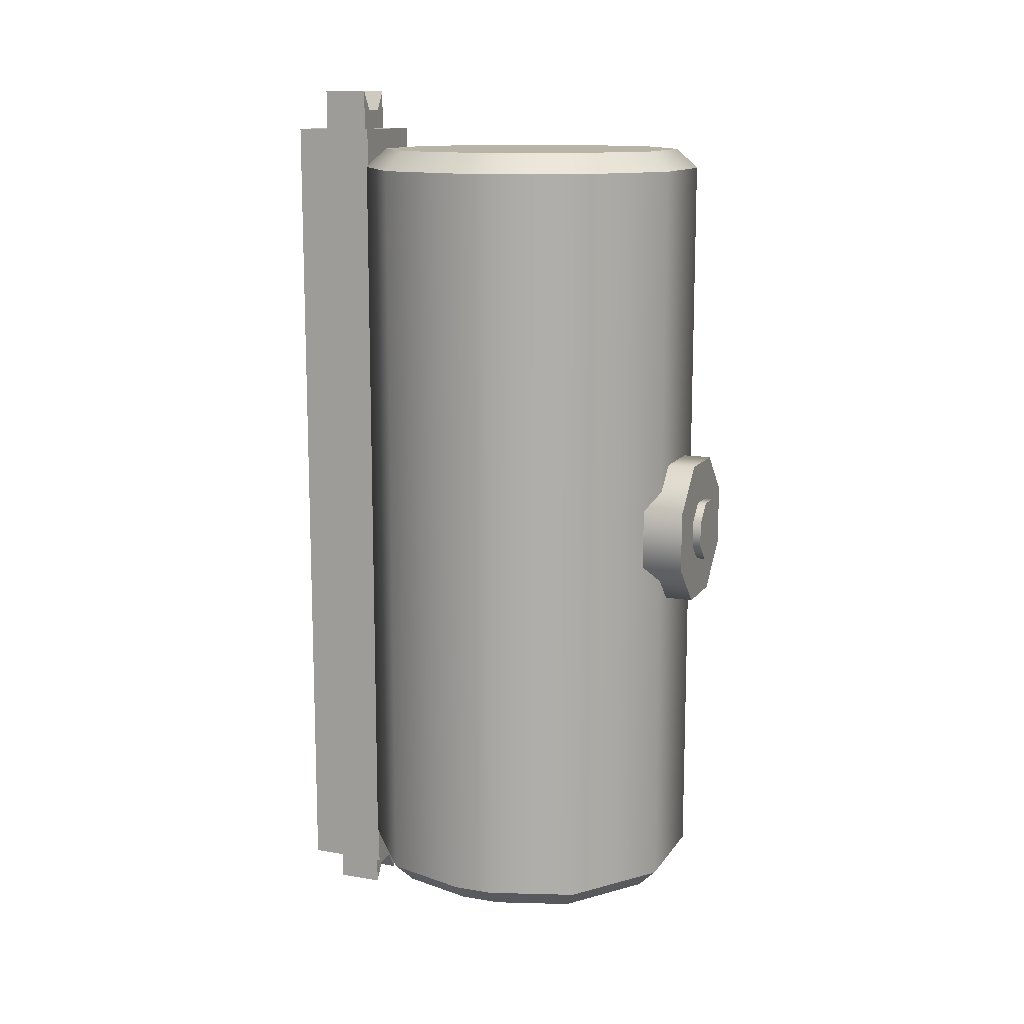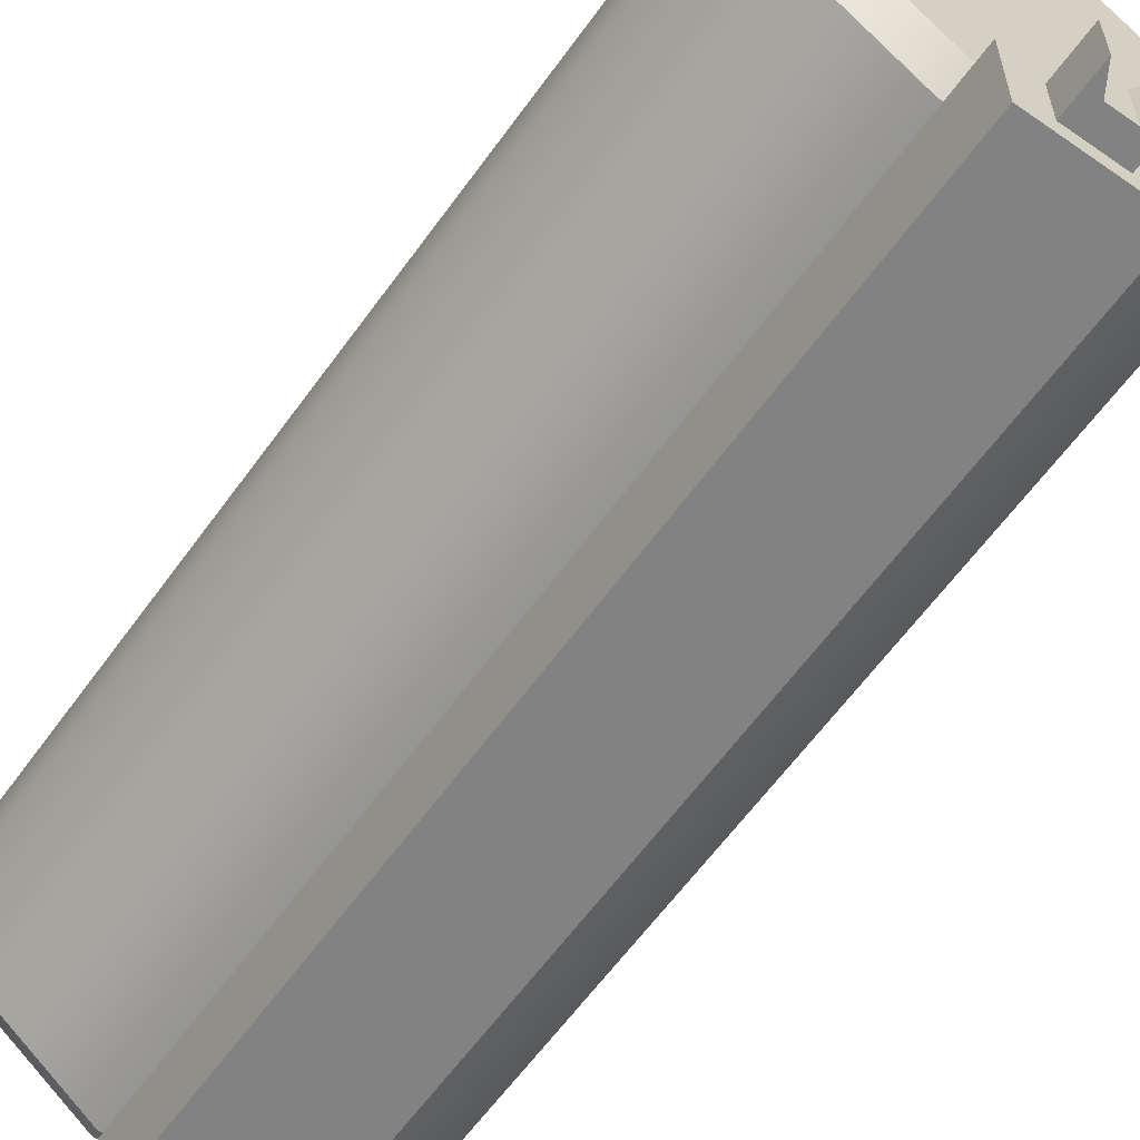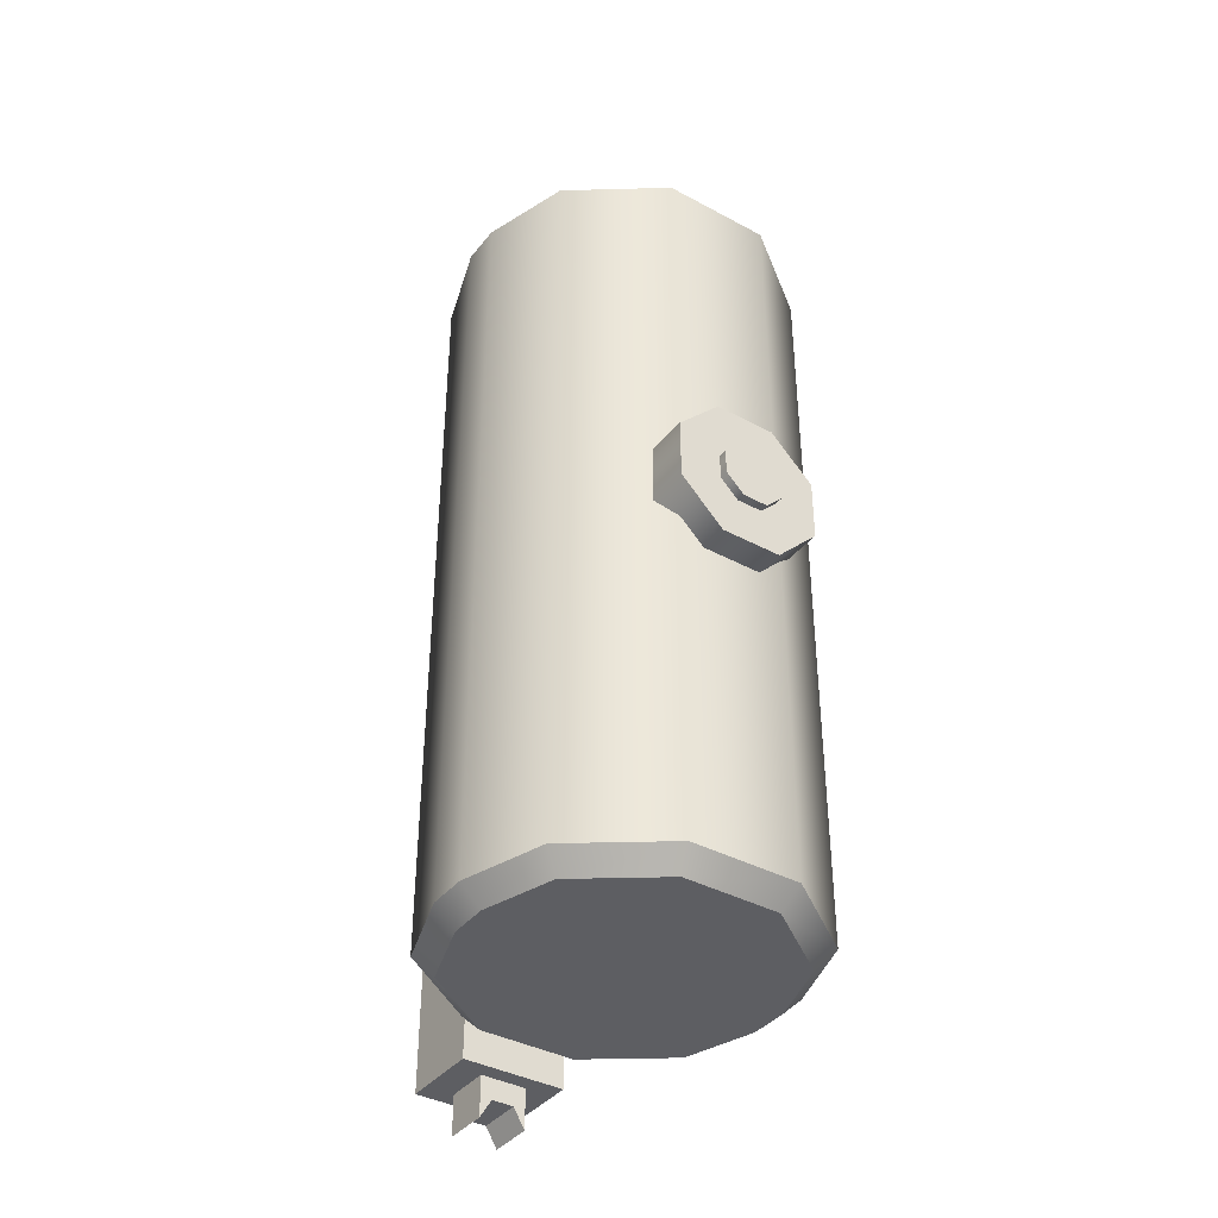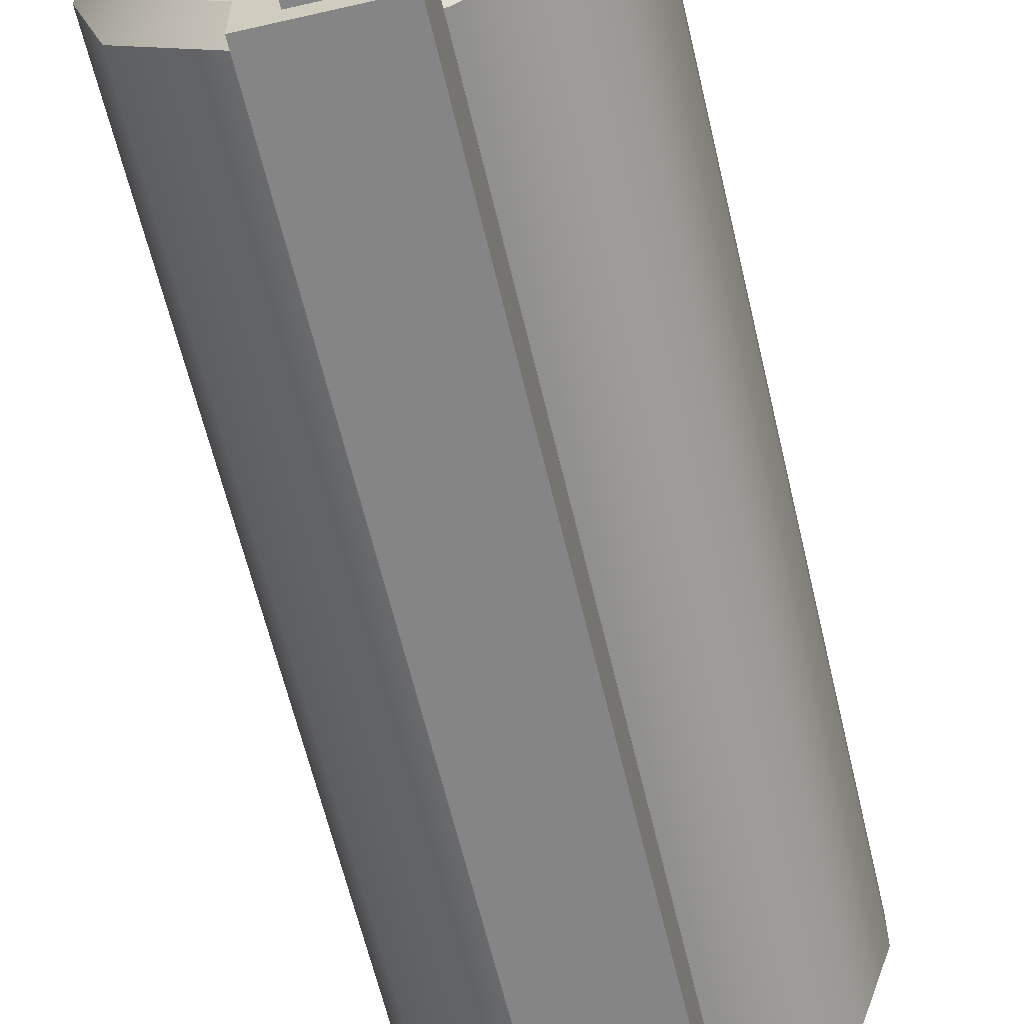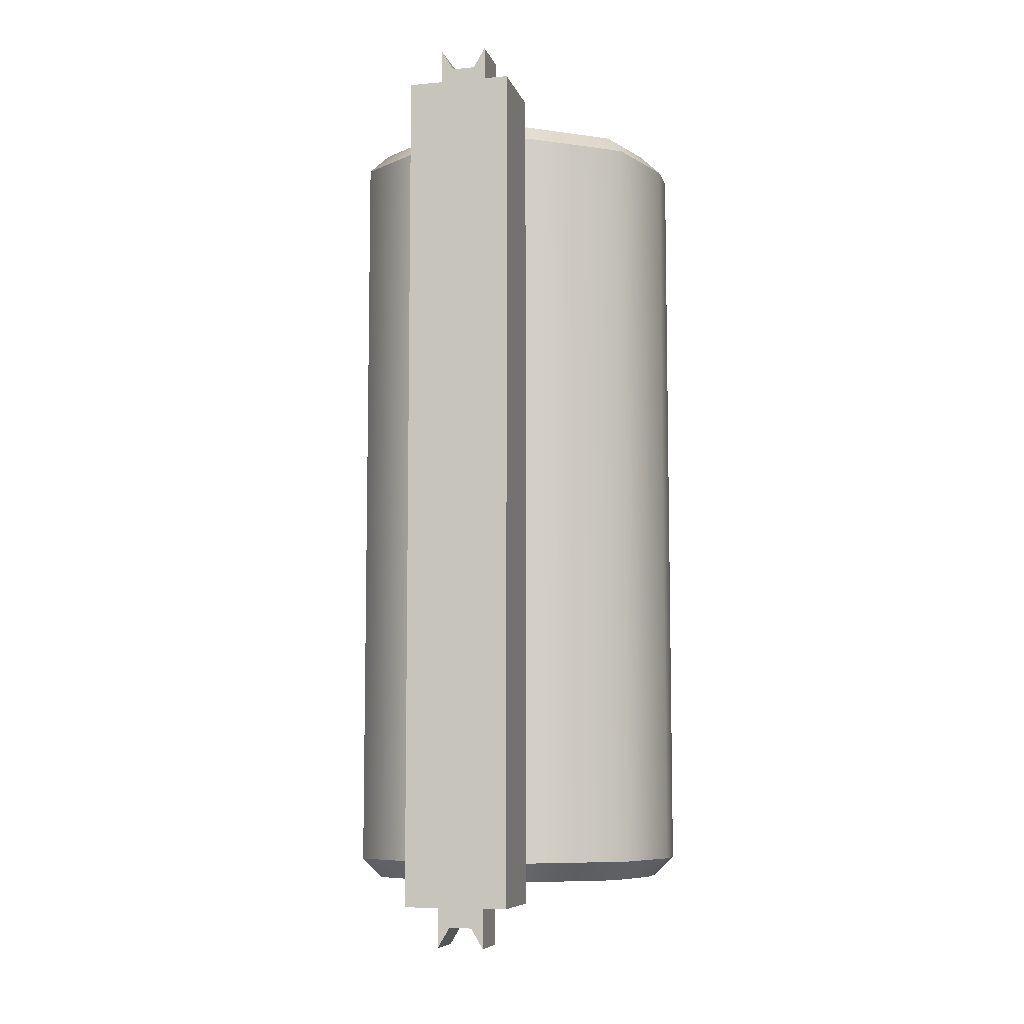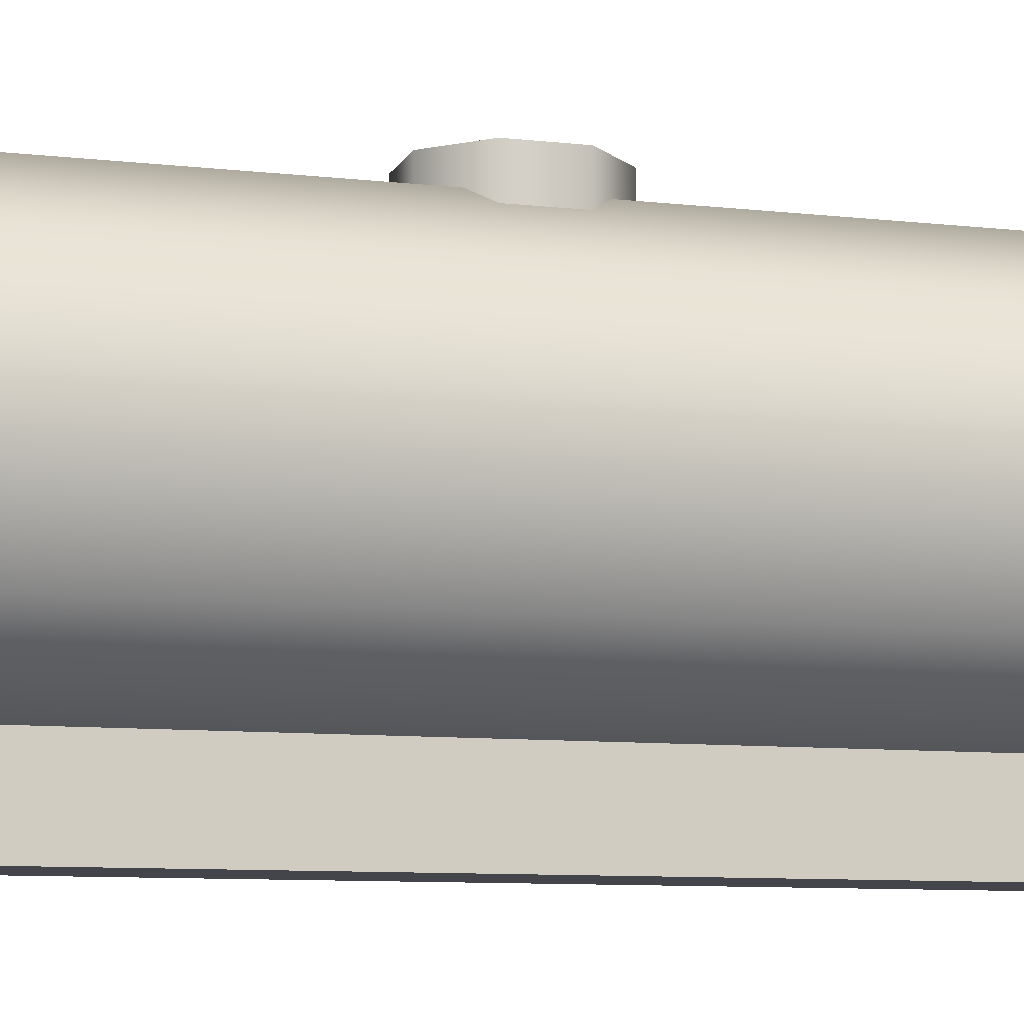
<metadata>
{"format":"obj","ext":"obj","renderer":"f3d","projection":"perspective","resolution":1024,"background":"white","views":[{"elev":12.7,"azim":111.4,"up":"+Z"},{"elev":-60.9,"azim":-35.5,"up":"+Y"},{"elev":-38.8,"azim":145.9,"up":"+Z"},{"elev":-61.7,"azim":13.2,"up":"+Y"},{"elev":-7.9,"azim":14.2,"up":"+Z"},{"elev":-9.2,"azim":-106.8,"up":"+Y"}]}
</metadata>
<code>
o tank_car_2_short
v -0.0578 0.2973 1.161
v -0.0578 0.4129 1.161
v -0.0578 0.4129 1.045
v -0.0578 0.2973 1.045
v 0.0578 0.2973 1.045
v 0.0578 0.4129 1.045
v 0.0578 0.4129 1.161
v 0.0578 0.2973 1.161
v -0.0282 0.2973 1.112
v -0.0282 0.4129 1.112
v 0.0282 0.2973 1.112
v 0.0282 0.2973 1.045
v -0.0282 0.4129 1.045
v 0.0282 0.4129 1.112
v 0.0282 0.4129 1.045
v -0.0282 0.2973 1.045
v 0.0578 0.2973 -1.161
v 0.0578 0.4129 -1.161
v 0.0578 0.4129 -1.045
v 0.0578 0.2973 -1.045
v -0.0578 0.2973 -1.045
v -0.0578 0.4129 -1.045
v -0.0578 0.4129 -1.161
v -0.0578 0.2973 -1.161
v 0.0282 0.2973 -1.112
v 0.0282 0.4129 -1.112
v -0.0282 0.2973 -1.112
v -0.0282 0.2973 -1.045
v 0.0282 0.4129 -1.045
v -0.0282 0.4129 -1.112
v -0.0282 0.4129 -1.045
v 0.0282 0.2973 -1.045
v -0.1297 0.2515 1.06
v -0.1297 0.4551 1.06
v -0.1297 0.4551 -1.06
v -0.1297 0.2515 -1.06
v 0.1297 0.4551 -1.06
v 0.1297 0.2515 -1.06
v 0.1297 0.4551 1.06
v 0.1297 0.2515 1.06
v 0.1836 1.084 0.07624
v 0.1836 1.084 -0.07586
v 0.1836 1.377 -0.07586
v 0.1836 1.377 0.07624
v 0.076 1.084 -0.1834
v 0.076 1.377 -0.1834
v -0.076 1.084 -0.1834
v -0.076 1.377 -0.1834
v -0.1836 1.084 -0.07586
v -0.1836 1.377 -0.07586
v -0.1836 1.084 0.07624
v -0.1836 1.377 0.07624
v -0.076 1.084 0.1838
v -0.076 1.377 0.1838
v 0.076 1.084 0.1838
v 0.076 1.377 0.1838
v 0.0766 1.362 0.03194
v 0.0766 1.362 -0.03156
v 0.0766 1.399 -0.03156
v 0.0766 1.399 0.03194
v 0.0317 1.362 -0.07636
v 0.0317 1.399 -0.07636
v -0.0317 1.362 -0.07636
v -0.0317 1.399 -0.07636
v -0.0766 1.362 -0.03156
v -0.0766 1.399 -0.03156
v -0.0766 1.362 0.03194
v -0.0766 1.399 0.03194
v -0.0317 1.362 0.07674
v -0.0317 1.399 0.07674
v 0.0317 1.362 0.07674
v 0.0317 1.399 0.07674
v -0.1232 0.5051 1.01
v -0.1394 0.4551 0.9604
v 0.1208 0.5051 1.01
v 0.137 0.4551 0.9604
v 0.3607 0.6176 0.9604
v 0.3182 0.6485 1.01
v 0.3182 1.113 1.01
v 0.3607 1.143 0.9604
v 0.137 1.306 0.9604
v 0.1208 1.256 1.01
v -0.1394 1.306 0.9604
v -0.1232 1.256 1.01
v -0.3631 1.143 0.9604
v -0.3206 1.113 1.01
v -0.3631 0.6176 0.9604
v -0.3206 0.6485 1.01
v -0.3631 1.143 -0.96
v -0.3206 1.113 -1.01
v -0.1232 1.256 -1.01
v -0.1394 1.306 -0.96
v 0.137 1.306 -0.96
v 0.1208 1.256 -1.01
v 0.3607 1.143 -0.96
v 0.3182 1.113 -1.01
v 0.3182 0.6485 -1.01
v 0.3607 0.6176 -0.96
v 0.137 0.4551 -0.96
v 0.1208 0.5051 -1.01
v -0.1394 0.4551 -0.96
v -0.1232 0.5051 -1.01
v -0.3206 0.6485 -1.01
v -0.3631 0.6176 -0.96
v -0.4323 0.9305 0.9604
v 0.3773 0.8305 1.01
v 0.4299 0.9305 -0.96
v -0.3797 0.9305 1.01
v -0.3797 0.8305 -1.01
v 0.3773 0.9305 -1.01
v -0.3797 0.8305 1.01
v -0.4323 0.8305 -0.96
v -0.3797 0.9305 -1.01
v 0.4299 0.8305 -0.96
v 0.4299 0.9305 0.9604
v 0.4299 0.8305 0.9604
v 0.3773 0.8305 -1.01
v 0.3773 0.9305 1.01
v -0.4323 0.9305 -0.96
v -0.4323 0.8305 0.9604
f 1 2 3
f 3 4 1
f 5 6 7
f 7 8 5
f 9 10 2
f 2 1 9
f 5 8 11
f 11 12 5
f 3 2 10
f 10 13 3
f 14 7 6
f 6 15 14
f 10 14 15
f 15 13 10
f 9 1 4
f 4 16 9
f 11 9 16
f 16 12 11
f 8 7 14
f 14 11 8
f 11 14 10
f 10 9 11
f 17 18 19
f 19 20 17
f 21 22 23
f 23 24 21
f 25 26 18
f 18 17 25
f 21 24 27
f 27 28 21
f 19 18 26
f 26 29 19
f 30 23 22
f 22 31 30
f 26 30 31
f 31 29 26
f 25 17 20
f 20 32 25
f 27 25 32
f 32 28 27
f 24 23 30
f 30 27 24
f 27 30 26
f 26 25 27
f 33 34 35
f 35 36 33
f 36 35 37
f 37 38 36
f 38 37 39
f 39 40 38
f 40 39 34
f 34 33 40
f 33 36 38
f 38 40 33
f 37 35 39
f 35 34 39
f 74 87 104 101
f 76 74 101 99
f 83 81 93 92
f 99 98 77 76
f 92 89 85 83
f 80 115 107 95
f 87 120 112 104
f 95 93 81 80
f 90 91 94 96
f 43 44 41 42
f 52 50 49 51
f 62 59 58 61
f 60 72 71 57
f 54 52 51 53
f 56 54 53 55
f 66 64 63 65
f 59 60 57 58
f 46 43 42 45
f 44 43 46
f 46 48 50
f 50 52 54
f 60 62 66 70
f 56 44 54
f 64 62 61 63
f 50 48 47 49
f 68 66 65 67
f 70 68 67 69
f 72 70 69 71
f 48 46 45 47
f 44 56 55 41
f 44 46 50 54
f 60 59 62
f 62 64 66
f 66 68 70
f 72 60 70
f 74 76 75 73
f 80 81 82 79
f 73 88 87 74
f 81 83 84 82
f 76 77 78 75
f 77 116 106 78
f 83 85 86 84
f 85 105 108 86
f 92 93 94 91
f 98 99 100 97
f 115 116 114 107
f 93 95 96 94
f 90 113 119 89
f 95 107 110 96
f 99 101 102 100
f 89 92 91 90
f 105 120 111 108
f 101 104 103 102
f 108 111 106 118
f 106 111 88 78
f 108 118 79 86
f 89 119 105 85
f 105 119 112 120
f 113 110 117 109
f 90 96 110 113
f 113 109 112 119
f 115 118 106 116
f 114 116 77 98
f 100 102 103 97
f 82 84 86 79
f 109 117 97 103
f 107 114 117 110
f 111 120 87 88
f 118 115 80 79
f 73 75 78 88
f 117 114 98 97
f 112 109 103 104

</code>
